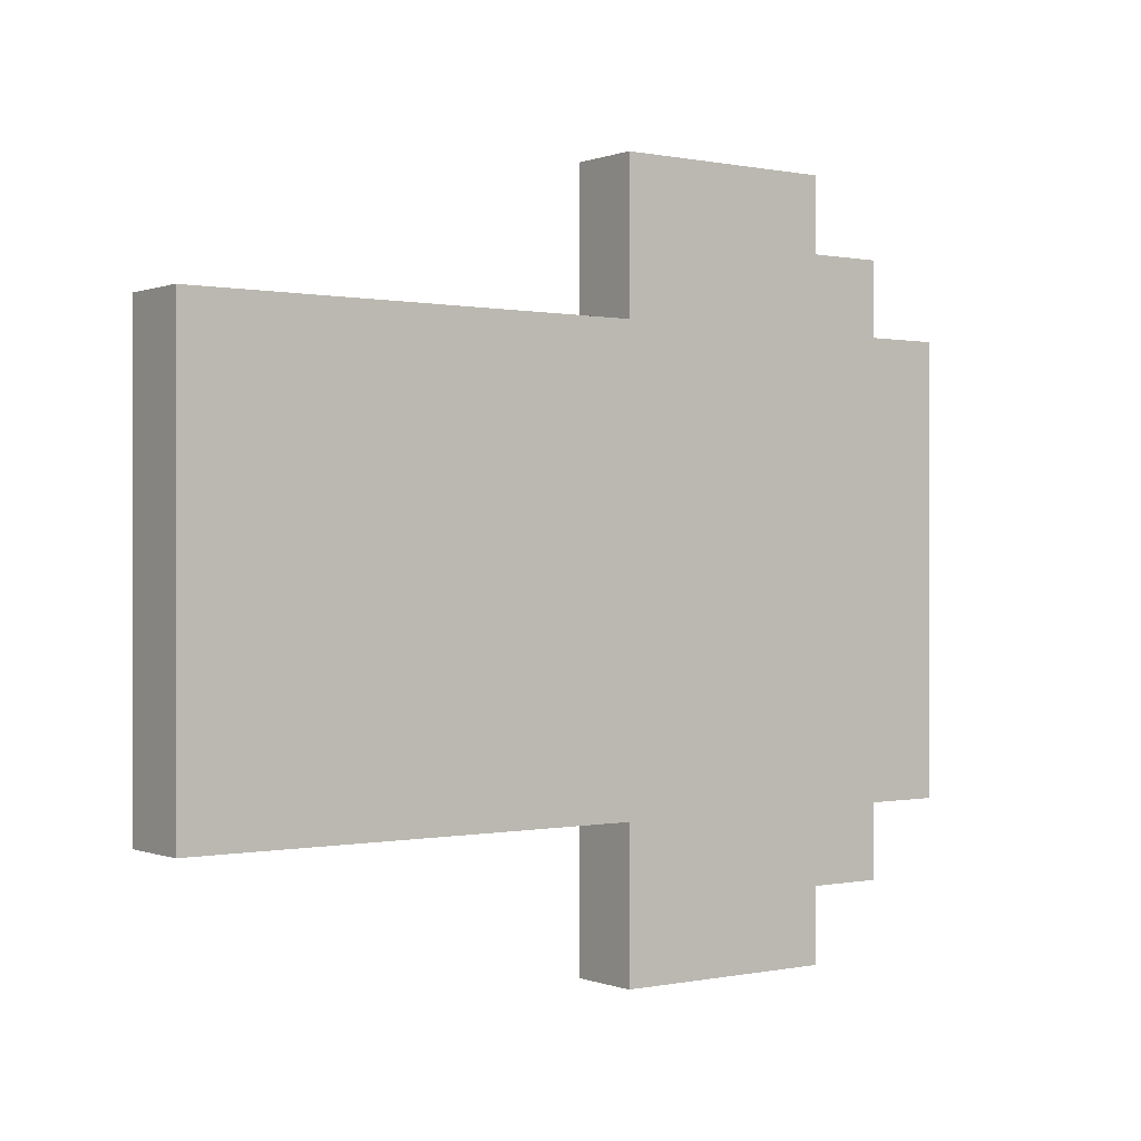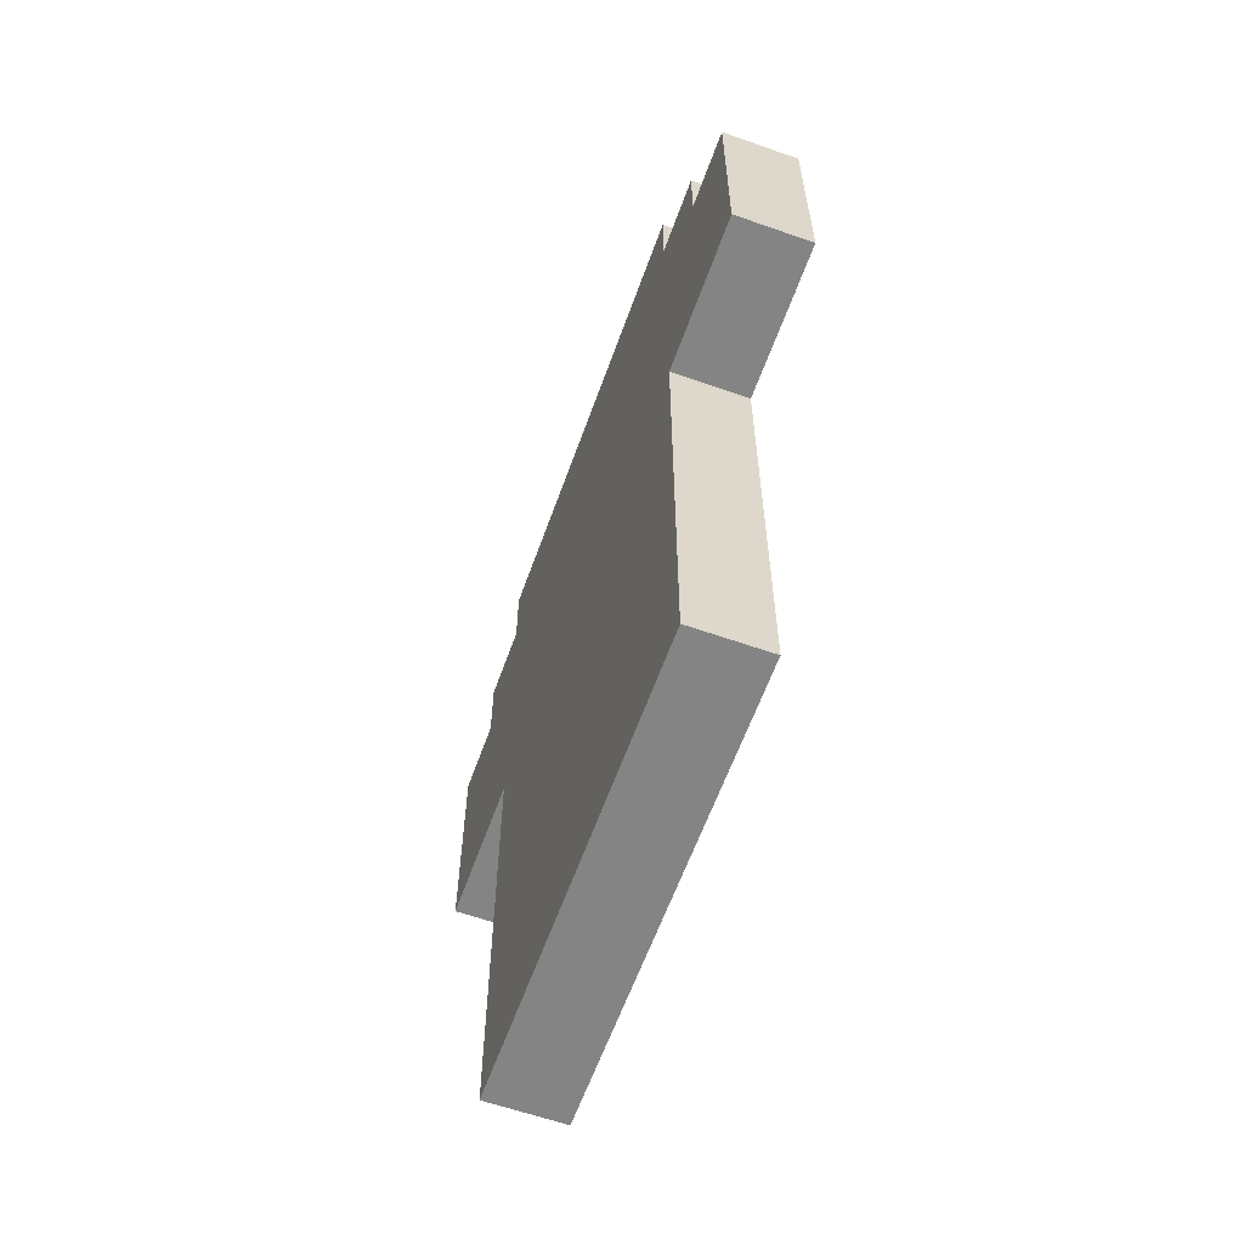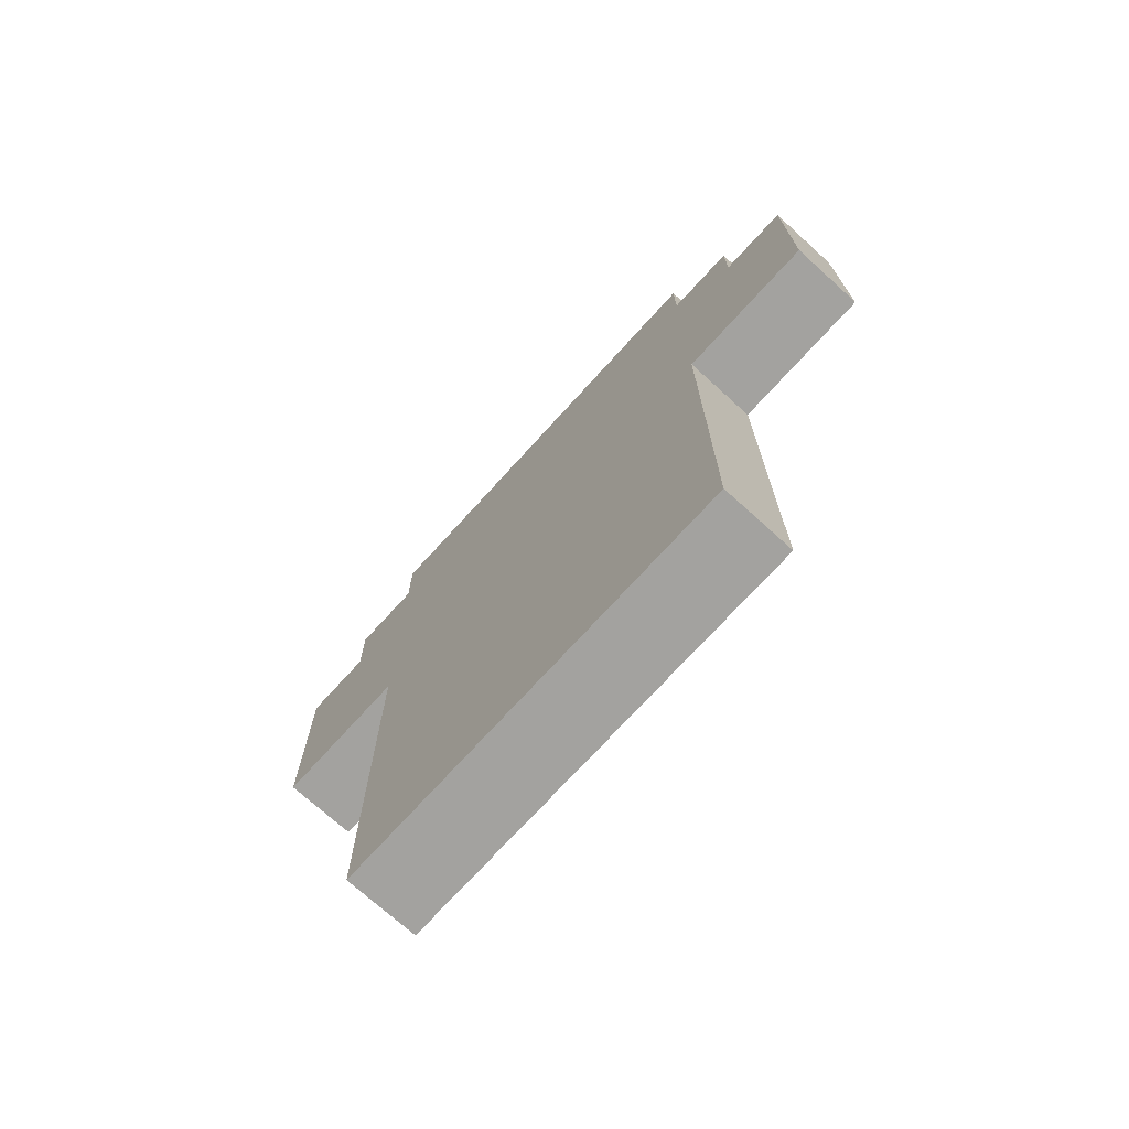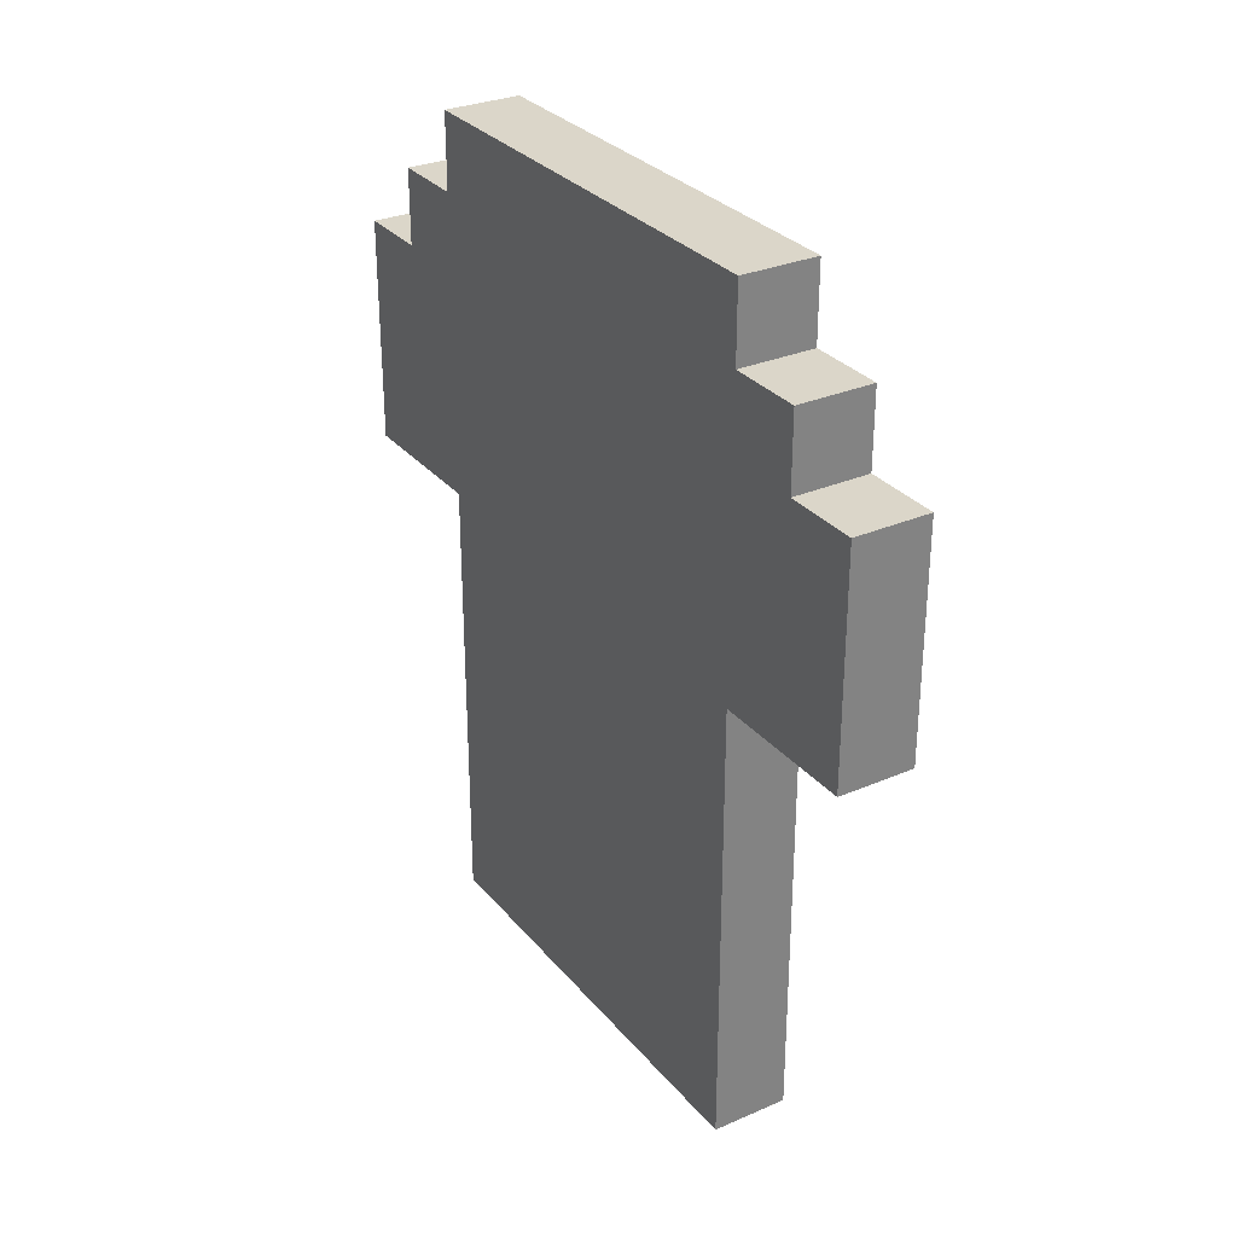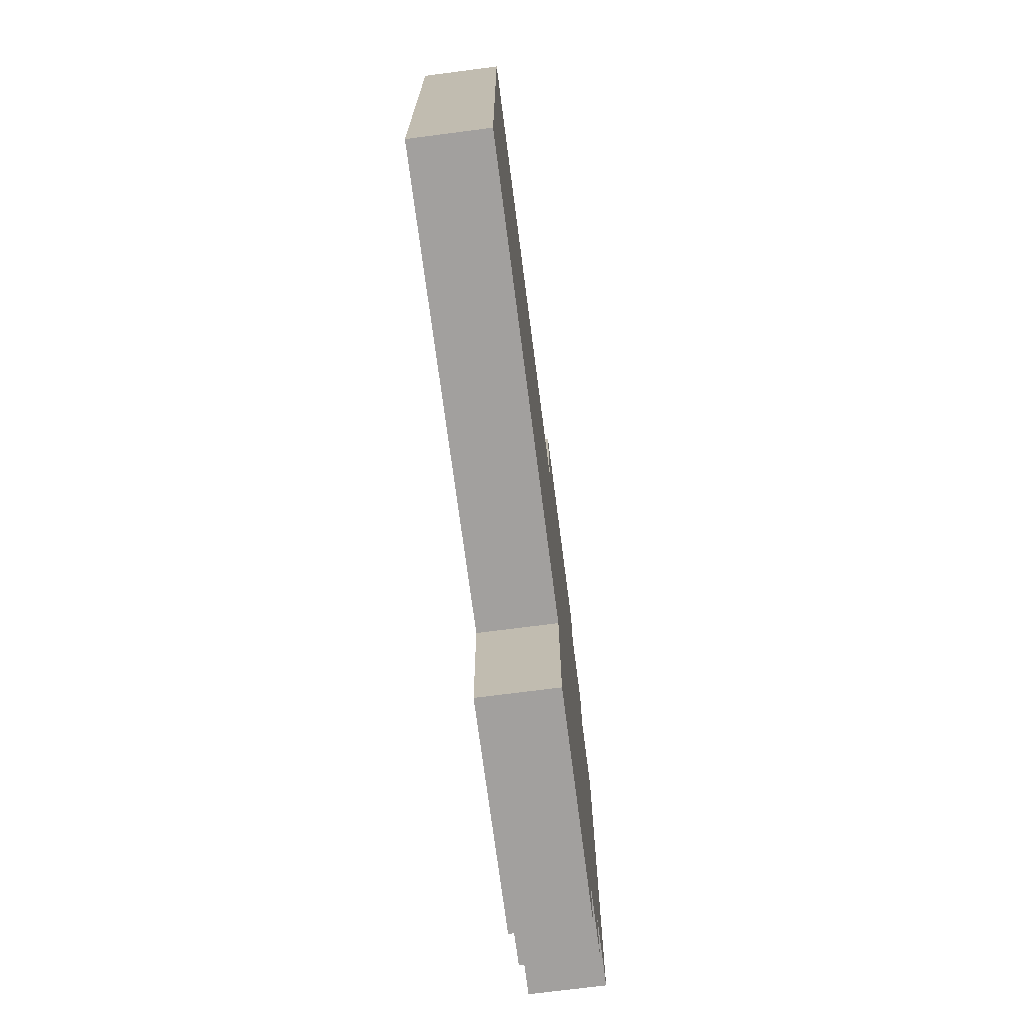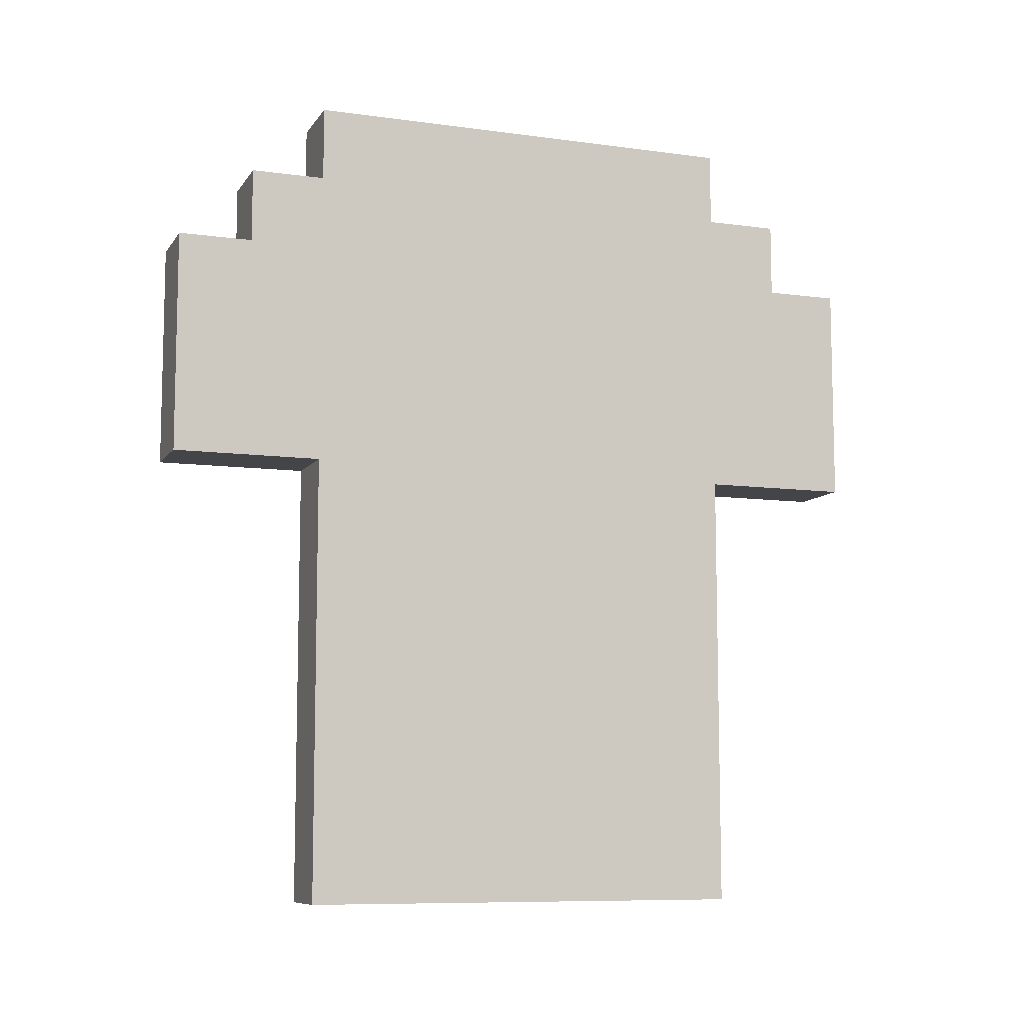
<metadata>
{"format":"obj","ext":"obj","renderer":"f3d","projection":"perspective","resolution":1024,"background":"white","views":[{"elev":0.1,"azim":53.5,"up":"+Z"},{"elev":-61.3,"azim":160.3,"up":"+Y"},{"elev":-72.5,"azim":137.8,"up":"+Y"},{"elev":30.1,"azim":147.9,"up":"+Y"},{"elev":-71.9,"azim":7.4,"up":"+Z"},{"elev":-8.9,"azim":-110.1,"up":"+Y"}]}
</metadata>
<code>
o
v 0 0.2 0.3
v 0 0.2 0.2
v 0 0.2 -0.2
v 0 0.2 -0.3
v 0 0.5 0.3
v 0 0.5 0.2
v 0 0.5 -0.2
v 0 0.5 -0.3
v 0 0.8 0.5
v 0 0.8 0.3
v 0 0.8 0.2
v 0 0.8 -0.2
v 0 0.8 -0.3
v 0 0.8 -0.5
v 0 0.9 0.5
v 0 0.9 0.3
v 0 0.9 0.2
v 0 0.9 -0.2
v 0 0.9 -0.3
v 0 0.9 -0.5
v 0 1 0.3
v 0 1 0.2
v 0 1 -0.2
v 0 1 -0.3
v 0 1.1 0.5
v 0 1.1 0.4
v 0 1.1 0.1
v 0 1.1 -0.1
v 0 1.1 -0.4
v 0 1.1 -0.5
v 0 1.2 0.4
v 0 1.2 0.3
v 0 1.2 0.2
v 0 1.2 0.1
v 0 1.2 -0.1
v 0 1.2 -0.2
v 0 1.2 -0.3
v 0 1.2 -0.4
v 0 1.3 0.3
v 0 1.3 0.2
v 0 1.3 0.1
v 0 1.3 -0.1
v 0 1.3 -0.2
v 0 1.3 -0.3
v 0.1 0.2 0.3
v 0.1 0.2 0.2
v 0.1 0.2 -0.2
v 0.1 0.2 -0.3
v 0.1 0.5 0.3
v 0.1 0.5 0.2
v 0.1 0.5 -0.2
v 0.1 0.5 -0.3
v 0.1 0.8 0.5
v 0.1 0.8 0.3
v 0.1 0.8 0.2
v 0.1 0.8 -0.2
v 0.1 0.8 -0.3
v 0.1 0.8 -0.5
v 0.1 0.9 0.5
v 0.1 0.9 0.3
v 0.1 0.9 0.2
v 0.1 0.9 -0.2
v 0.1 0.9 -0.3
v 0.1 0.9 -0.5
v 0.1 1 0.3
v 0.1 1 0.2
v 0.1 1 -0.2
v 0.1 1 -0.3
v 0.1 1.1 0.5
v 0.1 1.1 0.4
v 0.1 1.1 0.1
v 0.1 1.1 -0.1
v 0.1 1.1 -0.4
v 0.1 1.1 -0.5
v 0.1 1.2 0.4
v 0.1 1.2 0.3
v 0.1 1.2 0.2
v 0.1 1.2 0.1
v 0.1 1.2 -0.1
v 0.1 1.2 -0.2
v 0.1 1.2 -0.3
v 0.1 1.2 -0.4
v 0.1 1.3 0.3
v 0.1 1.3 0.2
v 0.1 1.3 0.1
v 0.1 1.3 -0.1
v 0.1 1.3 -0.2
v 0.1 1.3 -0.3
v 0 0.8 0.5
v 0 0.9 0.5
v 0 1.1 0.5
v 0.1 0.8 0.5
v 0.1 0.9 0.5
v 0.1 1.1 0.5
v 0 1.1 0.4
v 0 1.2 0.4
v 0.1 1.1 0.4
v 0.1 1.2 0.4
v 0 0.2 0.3
v 0 0.5 0.3
v 0 0.8 0.3
v 0 1.2 0.3
v 0 1.3 0.3
v 0.1 0.2 0.3
v 0.1 0.5 0.3
v 0.1 0.8 0.3
v 0.1 1.2 0.3
v 0.1 1.3 0.3
v 0 0.2 -0.3
v 0 0.5 -0.3
v 0 0.8 -0.3
v 0 1.2 -0.3
v 0 1.3 -0.3
v 0.1 0.2 -0.3
v 0.1 0.5 -0.3
v 0.1 0.8 -0.3
v 0.1 1.2 -0.3
v 0.1 1.3 -0.3
v 0 1.1 -0.4
v 0 1.2 -0.4
v 0.1 1.1 -0.4
v 0.1 1.2 -0.4
v 0 0.8 -0.5
v 0 0.9 -0.5
v 0 1.1 -0.5
v 0.1 0.8 -0.5
v 0.1 0.9 -0.5
v 0.1 1.1 -0.5
v 0 0.2 0.3
v 0.1 0.2 0.3
v 0 0.2 0.2
v 0.1 0.2 0.2
v 0 0.2 -0.2
v 0.1 0.2 -0.2
v 0 0.2 -0.3
v 0.1 0.2 -0.3
v 0 0.8 0.5
v 0.1 0.8 0.5
v 0 0.8 0.3
v 0.1 0.8 0.3
v 0 0.8 -0.3
v 0.1 0.8 -0.3
v 0 0.8 -0.5
v 0.1 0.8 -0.5
v 0 1.1 0.5
v 0.1 1.1 0.5
v 0 1.1 0.4
v 0.1 1.1 0.4
v 0 1.1 -0.4
v 0.1 1.1 -0.4
v 0 1.1 -0.5
v 0.1 1.1 -0.5
v 0 1.2 0.4
v 0.1 1.2 0.4
v 0 1.2 0.3
v 0.1 1.2 0.3
v 0 1.2 -0.3
v 0.1 1.2 -0.3
v 0 1.2 -0.4
v 0.1 1.2 -0.4
v 0 1.3 0.3
v 0.1 1.3 0.3
v 0 1.3 0.2
v 0.1 1.3 0.2
v 0 1.3 0.1
v 0.1 1.3 0.1
v 0 1.3 -0.1
v 0.1 1.3 -0.1
v 0 1.3 -0.2
v 0.1 1.3 -0.2
v 0 1.3 -0.3
v 0.1 1.3 -0.3
f 5 2 1
f 6 3 2
f 6 2 5
f 7 4 3
f 7 3 6
f 8 4 7
f 10 6 5
f 11 7 6
f 11 6 10
f 12 8 7
f 12 7 11
f 13 8 12
f 15 10 9
f 16 11 10
f 16 10 15
f 17 12 11
f 17 11 16
f 18 13 12
f 18 12 17
f 19 14 13
f 19 13 18
f 20 14 19
f 21 17 16
f 21 16 15
f 22 18 17
f 22 17 21
f 23 19 18
f 23 18 22
f 24 20 19
f 24 19 23
f 25 21 15
f 25 23 22
f 25 24 23
f 25 22 21
f 26 24 25
f 27 24 26
f 28 24 27
f 29 20 24
f 29 24 28
f 30 20 29
f 31 27 26
f 32 27 31
f 33 27 32
f 34 28 27
f 34 27 33
f 35 29 28
f 35 28 34
f 36 29 35
f 37 29 36
f 38 29 37
f 39 33 32
f 40 34 33
f 40 33 39
f 41 35 34
f 41 34 40
f 42 36 35
f 42 35 41
f 43 37 36
f 43 36 42
f 44 37 43
f 45 46 49
f 46 47 50
f 49 46 50
f 47 48 51
f 50 47 51
f 51 48 52
f 49 50 54
f 50 51 55
f 54 50 55
f 51 52 56
f 55 51 56
f 56 52 57
f 53 54 59
f 54 55 60
f 59 54 60
f 55 56 61
f 60 55 61
f 56 57 62
f 61 56 62
f 57 58 63
f 62 57 63
f 63 58 64
f 60 61 65
f 59 60 65
f 61 62 66
f 65 61 66
f 62 63 67
f 66 62 67
f 63 64 68
f 67 63 68
f 59 65 69
f 66 67 69
f 67 68 69
f 65 66 69
f 69 68 70
f 70 68 71
f 71 68 72
f 68 64 73
f 72 68 73
f 73 64 74
f 70 71 75
f 75 71 76
f 76 71 77
f 71 72 78
f 77 71 78
f 72 73 79
f 78 72 79
f 79 73 80
f 80 73 81
f 81 73 82
f 76 77 83
f 77 78 84
f 83 77 84
f 78 79 85
f 84 78 85
f 79 80 86
f 85 79 86
f 80 81 87
f 86 80 87
f 87 81 88
f 92 90 89
f 93 91 90
f 93 90 92
f 94 91 93
f 97 96 95
f 98 96 97
f 104 100 99
f 105 101 100
f 105 100 104
f 106 101 105
f 107 103 102
f 108 103 107
f 109 110 114
f 110 111 115
f 114 110 115
f 115 111 116
f 112 113 117
f 117 113 118
f 119 120 121
f 121 120 122
f 123 124 126
f 124 125 127
f 126 124 127
f 127 125 128
f 131 130 129
f 132 130 131
f 133 132 131
f 134 132 133
f 135 134 133
f 136 134 135
f 139 138 137
f 140 138 139
f 143 142 141
f 144 142 143
f 145 146 147
f 147 146 148
f 149 150 151
f 151 150 152
f 153 154 155
f 155 154 156
f 157 158 159
f 159 158 160
f 161 162 163
f 163 162 164
f 163 164 165
f 165 164 166
f 165 166 167
f 167 166 168
f 167 168 169
f 169 168 170
f 169 170 171
f 171 170 172

</code>
